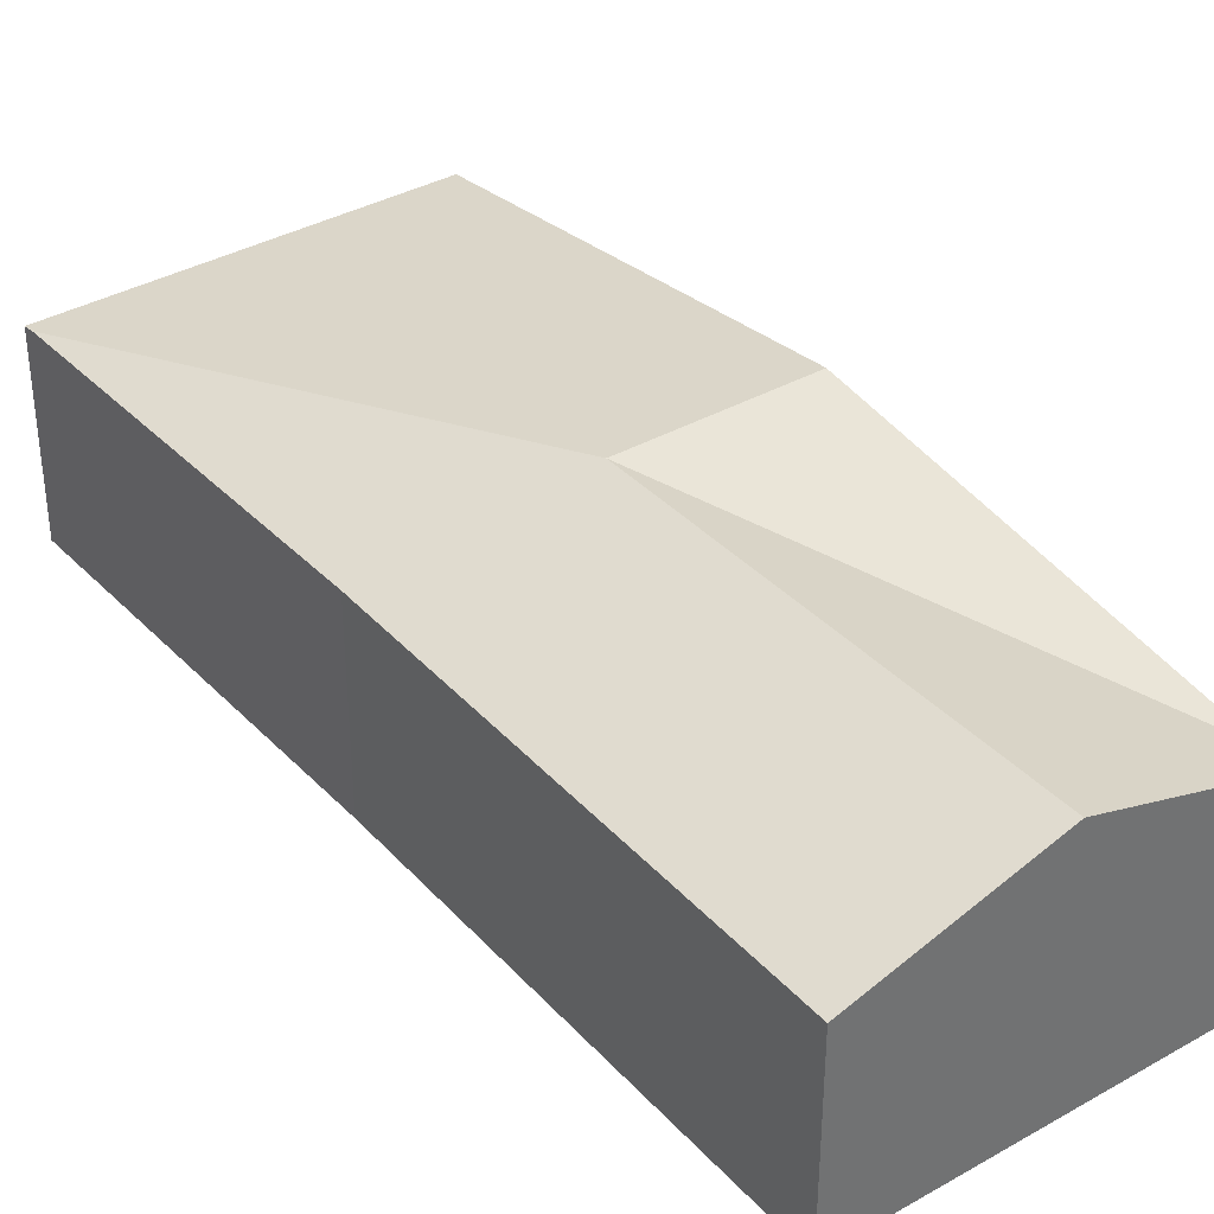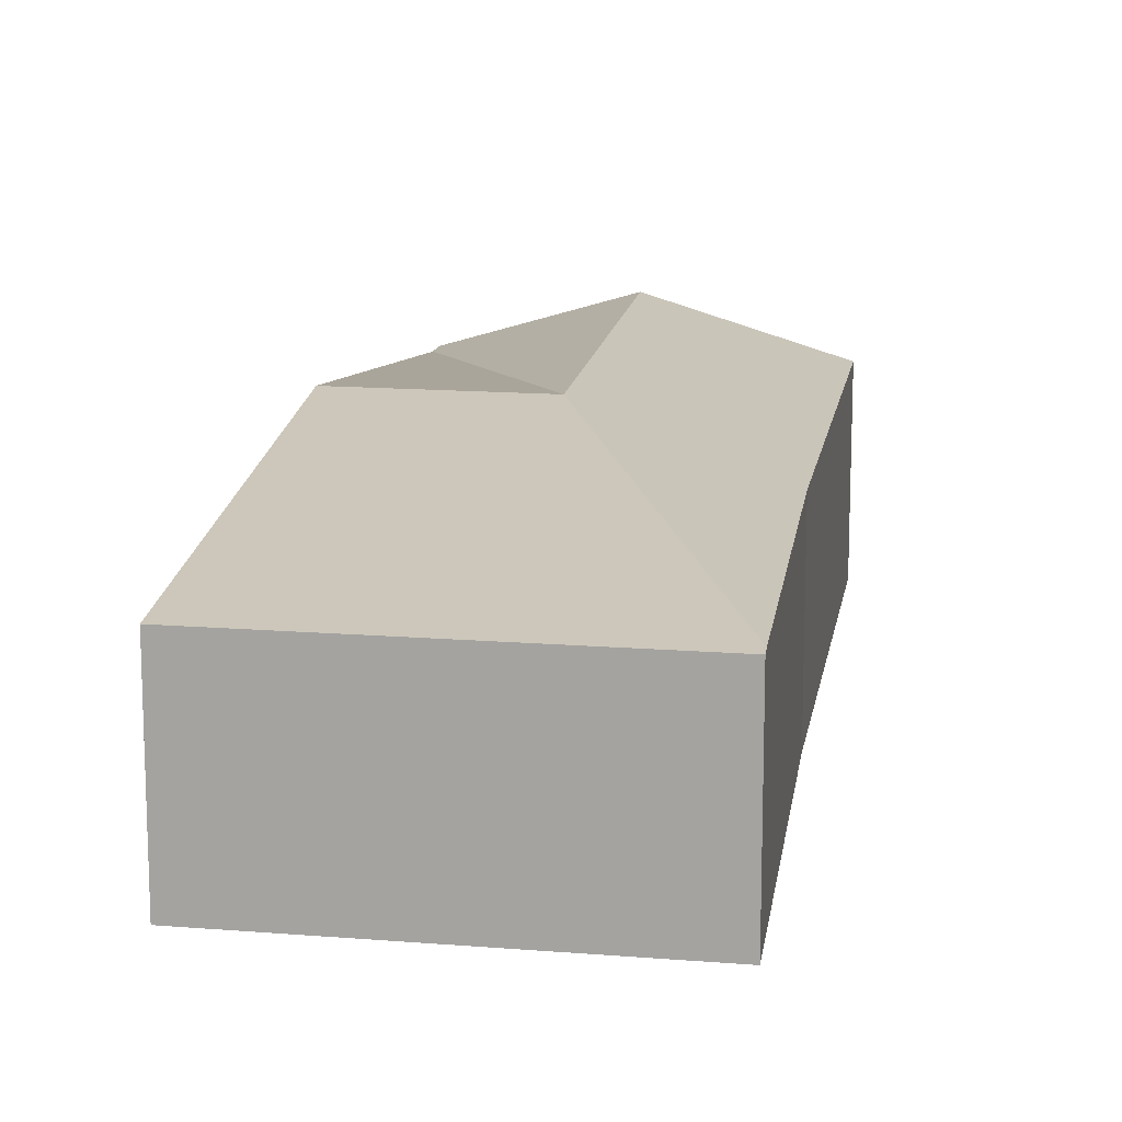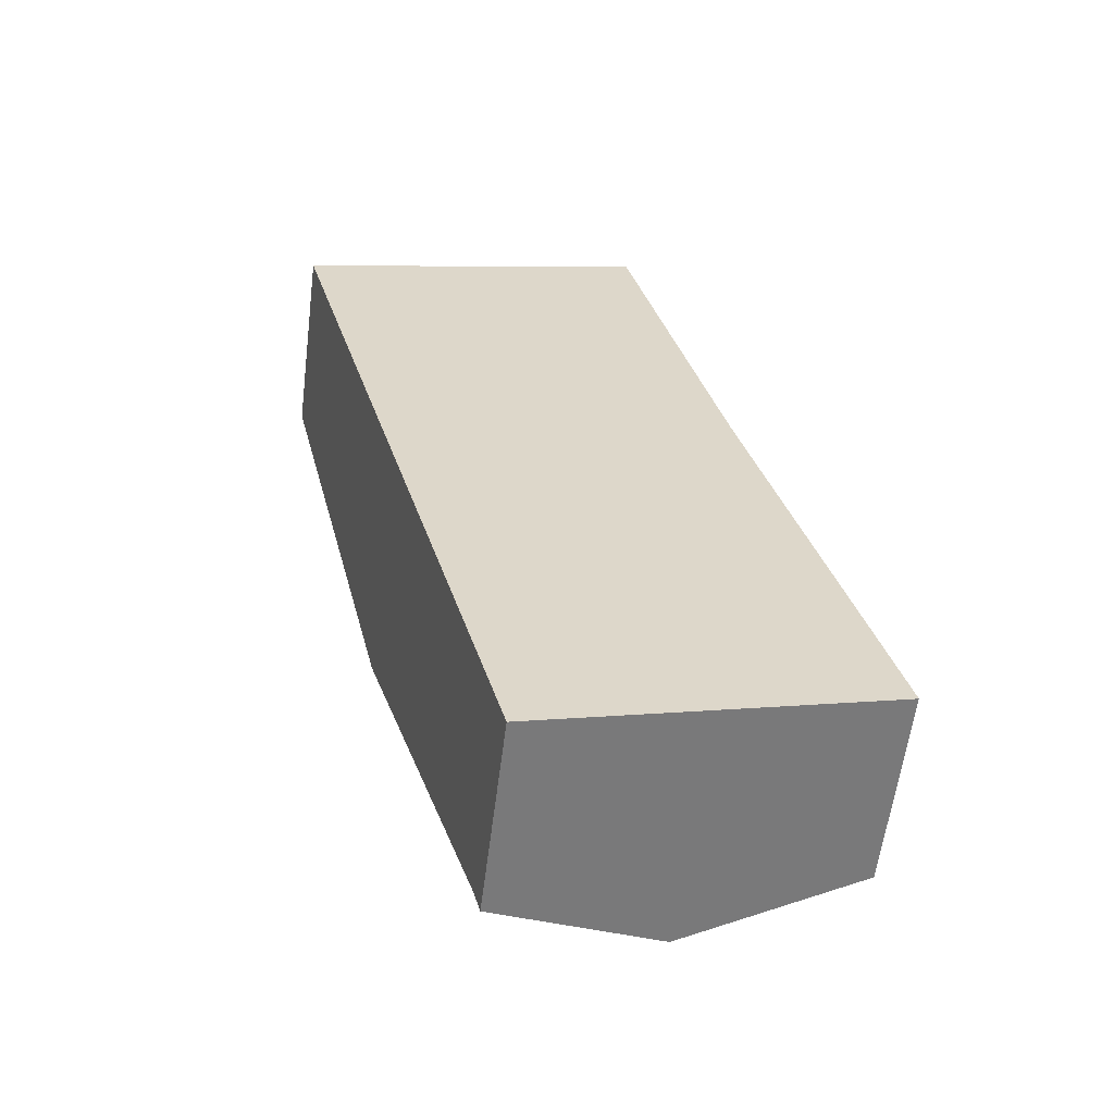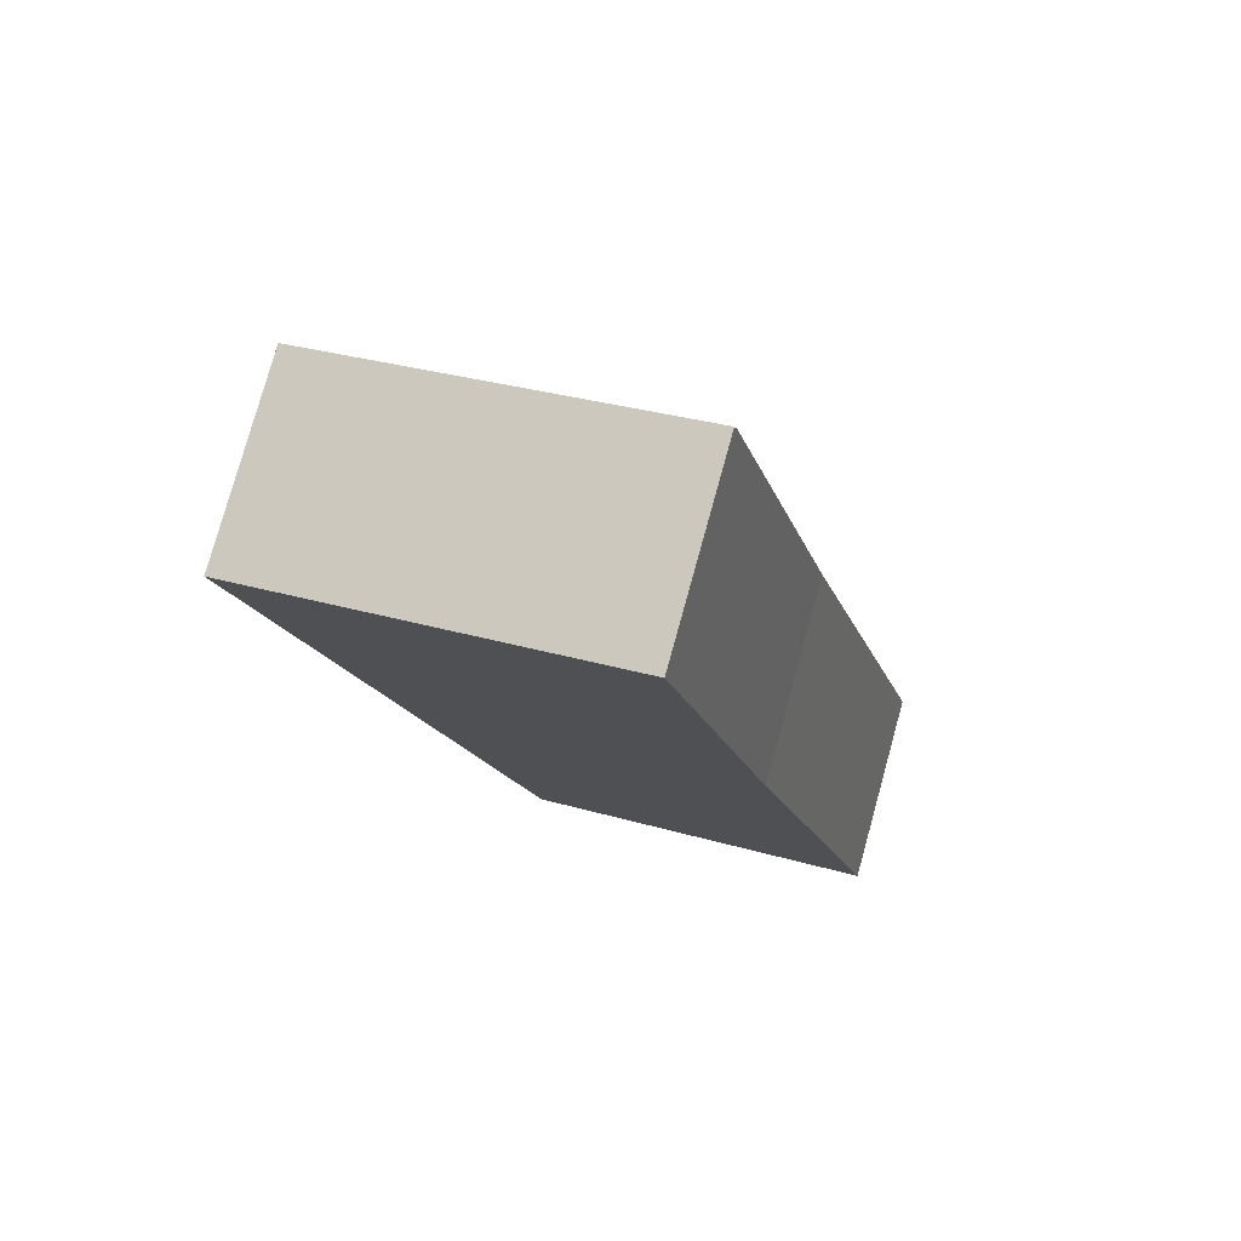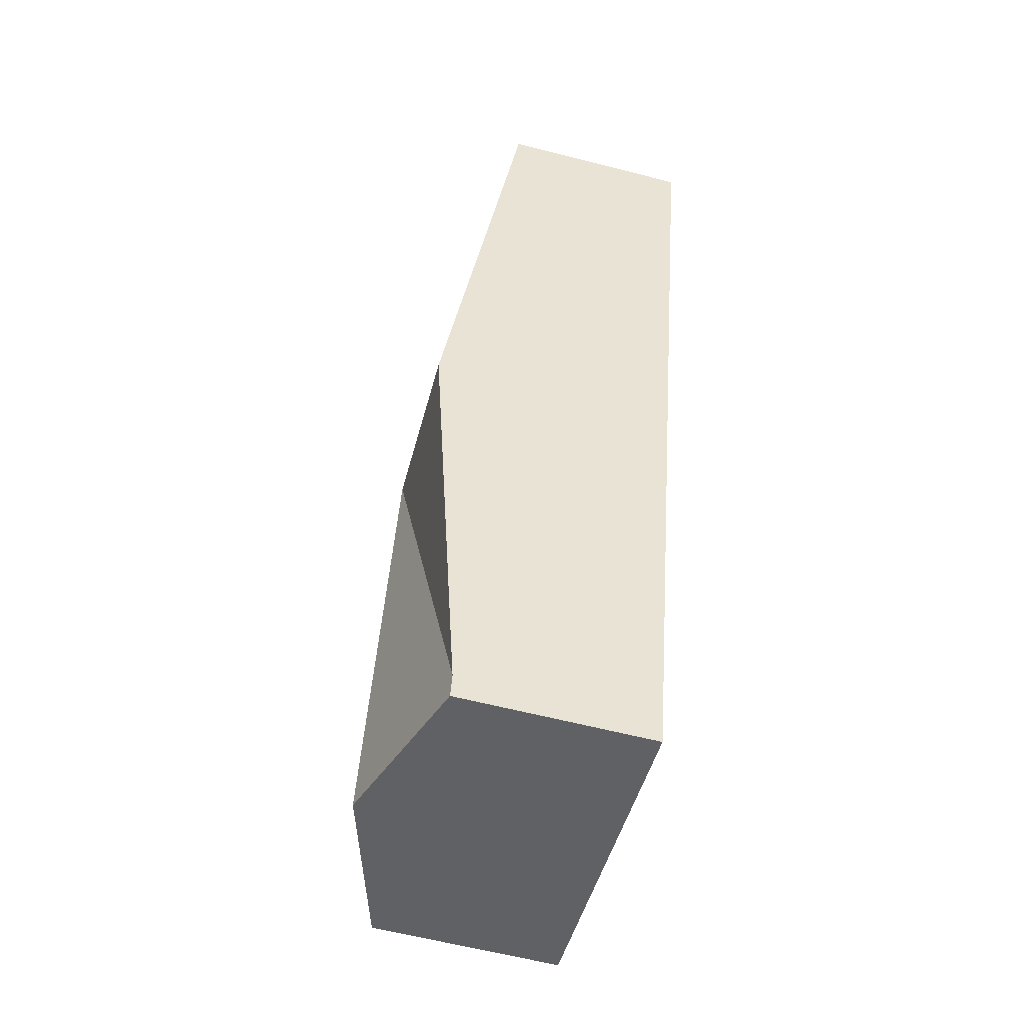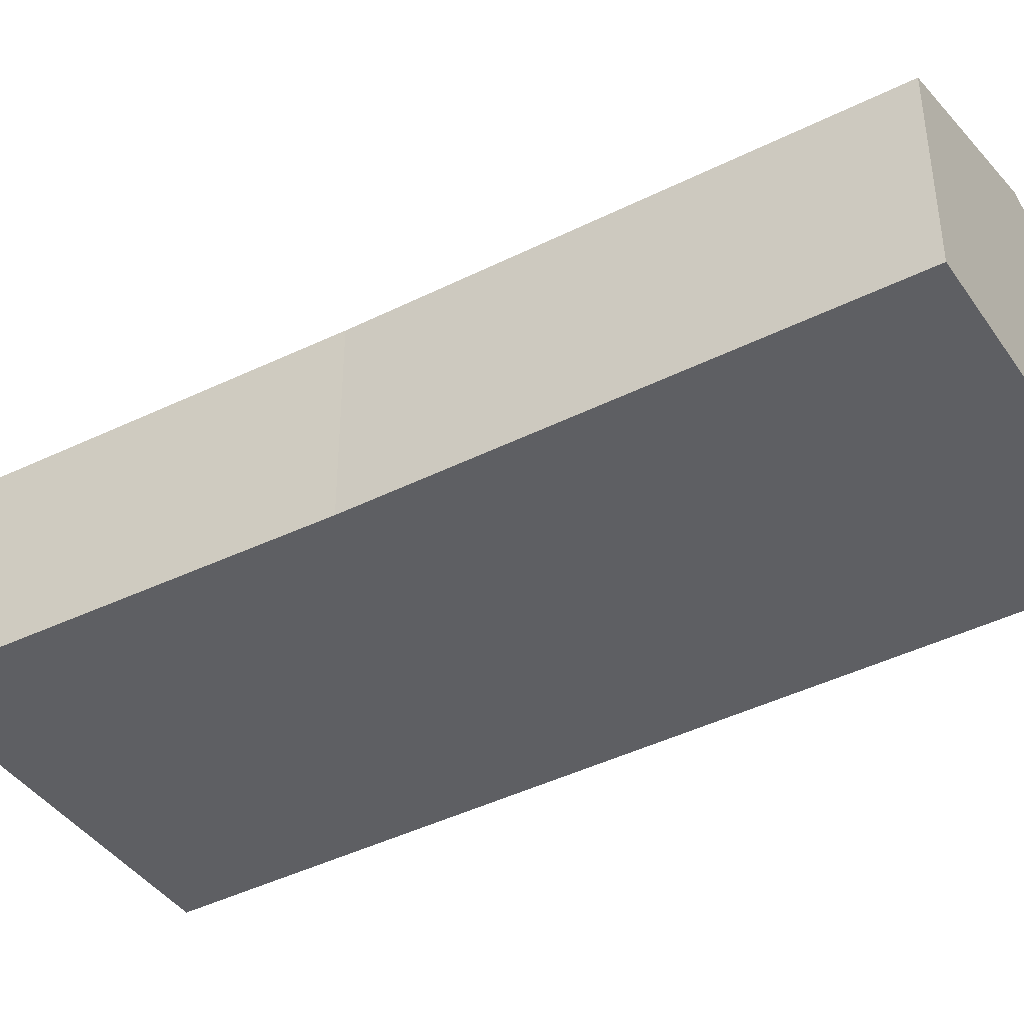
<metadata>
{"format":"obj","ext":"obj","renderer":"f3d","projection":"perspective","resolution":1024,"background":"white","views":[{"elev":37.3,"azim":128.2,"up":"+Y"},{"elev":14.6,"azim":-6.1,"up":"+Y"},{"elev":-59.7,"azim":-7.2,"up":"+Z"},{"elev":78.8,"azim":15.5,"up":"+Z"},{"elev":-62.2,"azim":-104.5,"up":"+Z"},{"elev":-42.0,"azim":105.9,"up":"+Y"}]}
</metadata>
<code>
v  3.923 3.291 -5.056
v  3.061 2.585 -11.14
v  1.575 3.291 -5.732
v  4.815 2.561 1.24
v  0 2.543 1.557e-16
v  4.781 2.543 1.377
v  6.082 2.579 -3.864
v  7.202 2.567 -7.996
v  5.426 3.291 -10.82
v  7.788 2.56 -10.16
v  3.148 2.586 -11.46
v  4.781 -8.432e-17 1.377
v  6.082 2.366e-16 -3.864
v  4.815 -7.593e-17 1.24
v  7.202 4.896e-16 -7.996
v  7.788 6.22e-16 -10.16
v  5.426 6.625e-16 -10.82
v  3.148 7.017e-16 -11.46
v  3.061 6.823e-16 -11.14
v  1.575 3.51e-16 -5.732
v  0 0 0
g defaultobject
f 1 2 3
f 4 5 6
f 5 4 1
f 5 1 3
f 7 1 4
f 1 7 8
f 1 8 9
f 9 8 10
f 2 9 11
f 9 2 1
f 6 7 4
f 7 6 12
f 7 12 13
f 13 12 14
f 13 8 7
f 8 13 15
f 8 15 10
f 10 15 16
f 16 9 10
f 9 16 11
f 11 16 17
f 11 17 18
f 18 2 11
f 2 18 3
f 3 18 19
f 3 19 20
f 3 20 5
f 5 20 21
f 21 6 5
f 6 21 12
f 17 19 18
f 19 17 16
f 19 16 15
f 19 15 20
f 20 15 13
f 20 13 21
f 21 13 14
f 21 14 12

</code>
